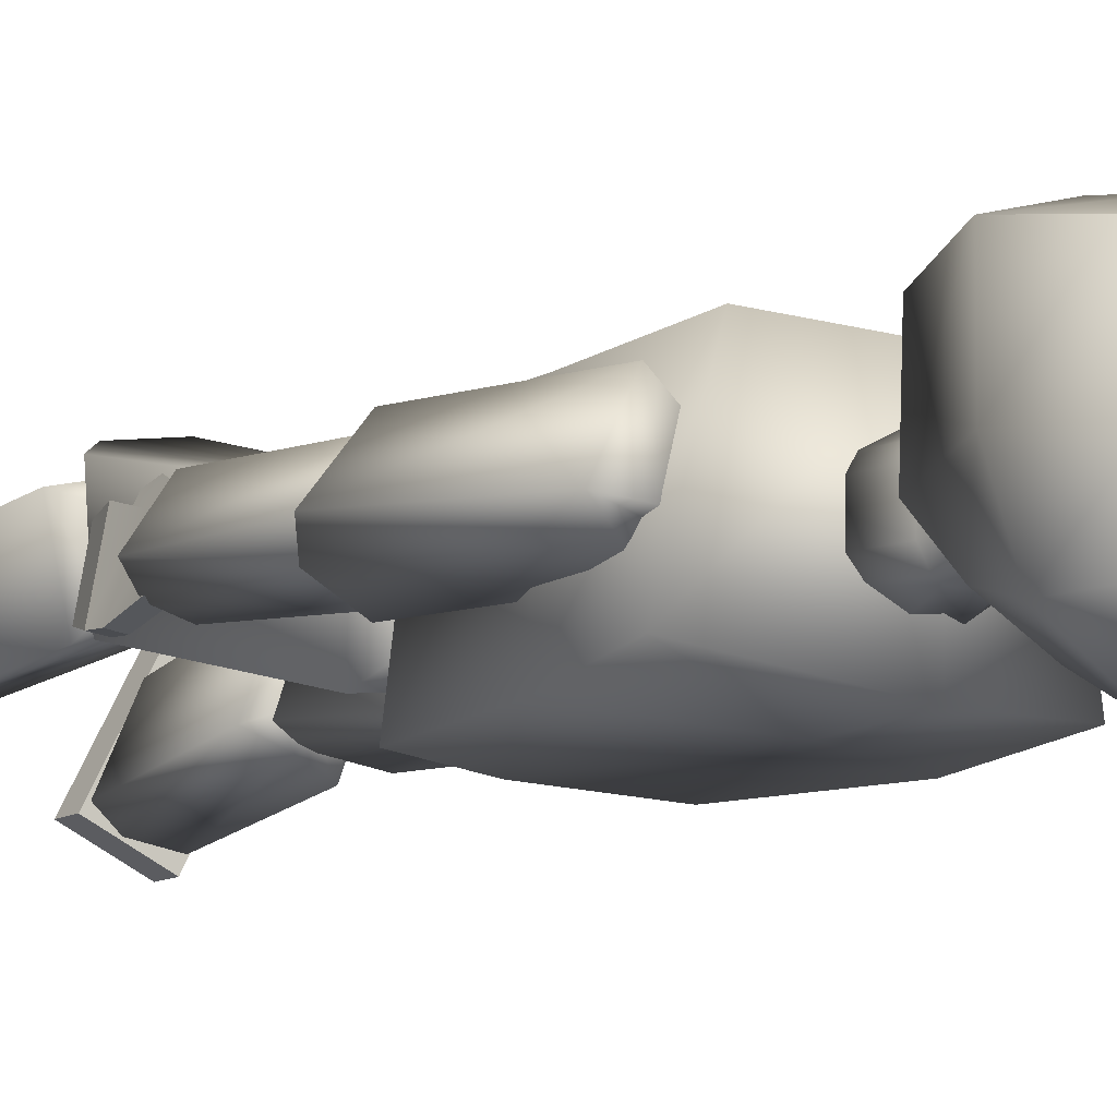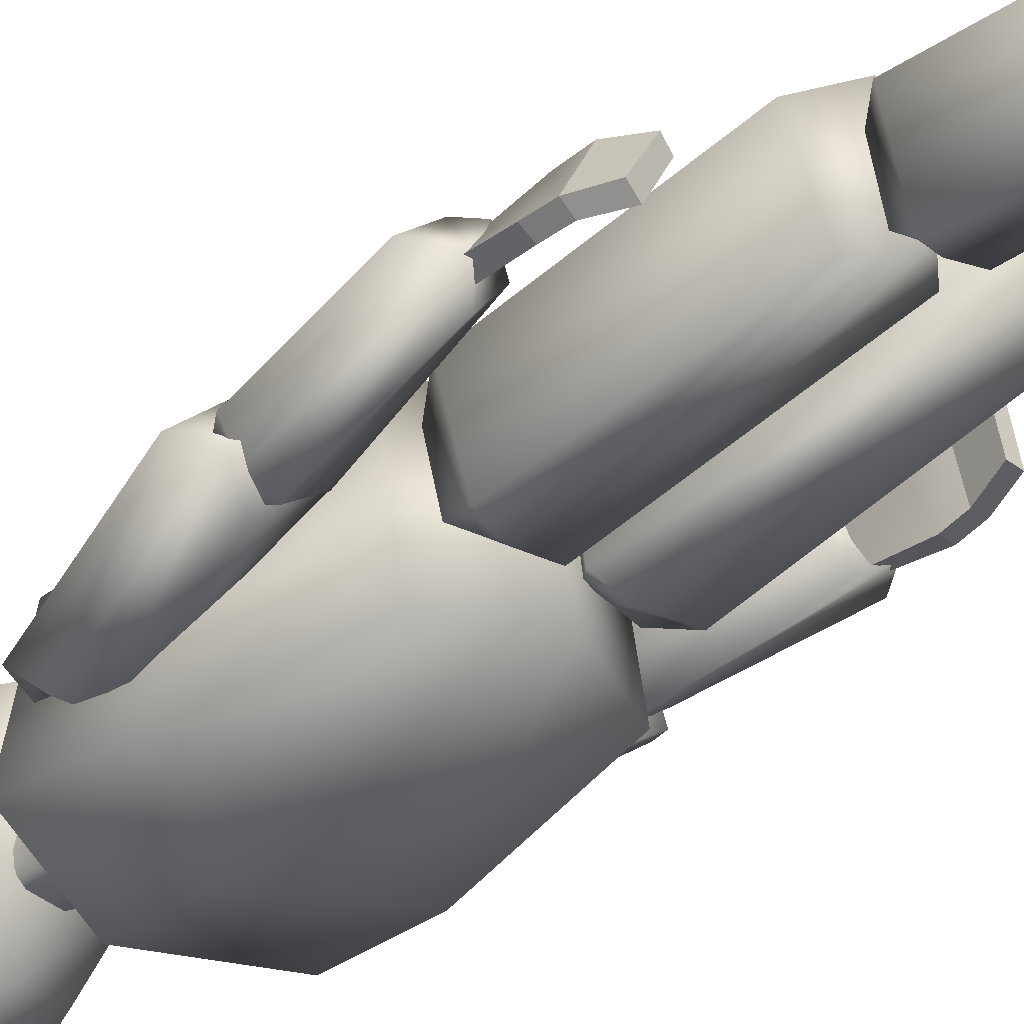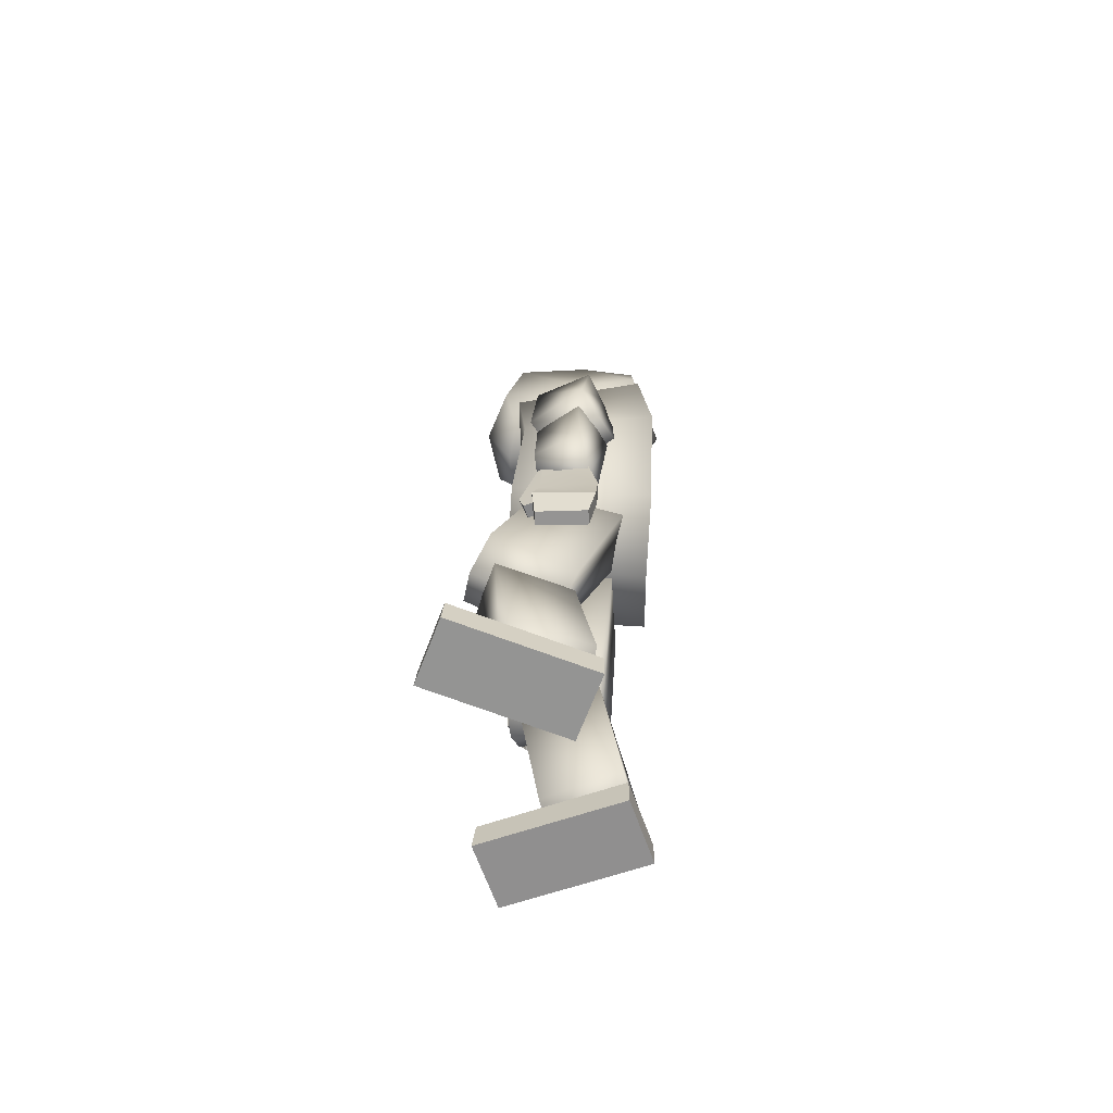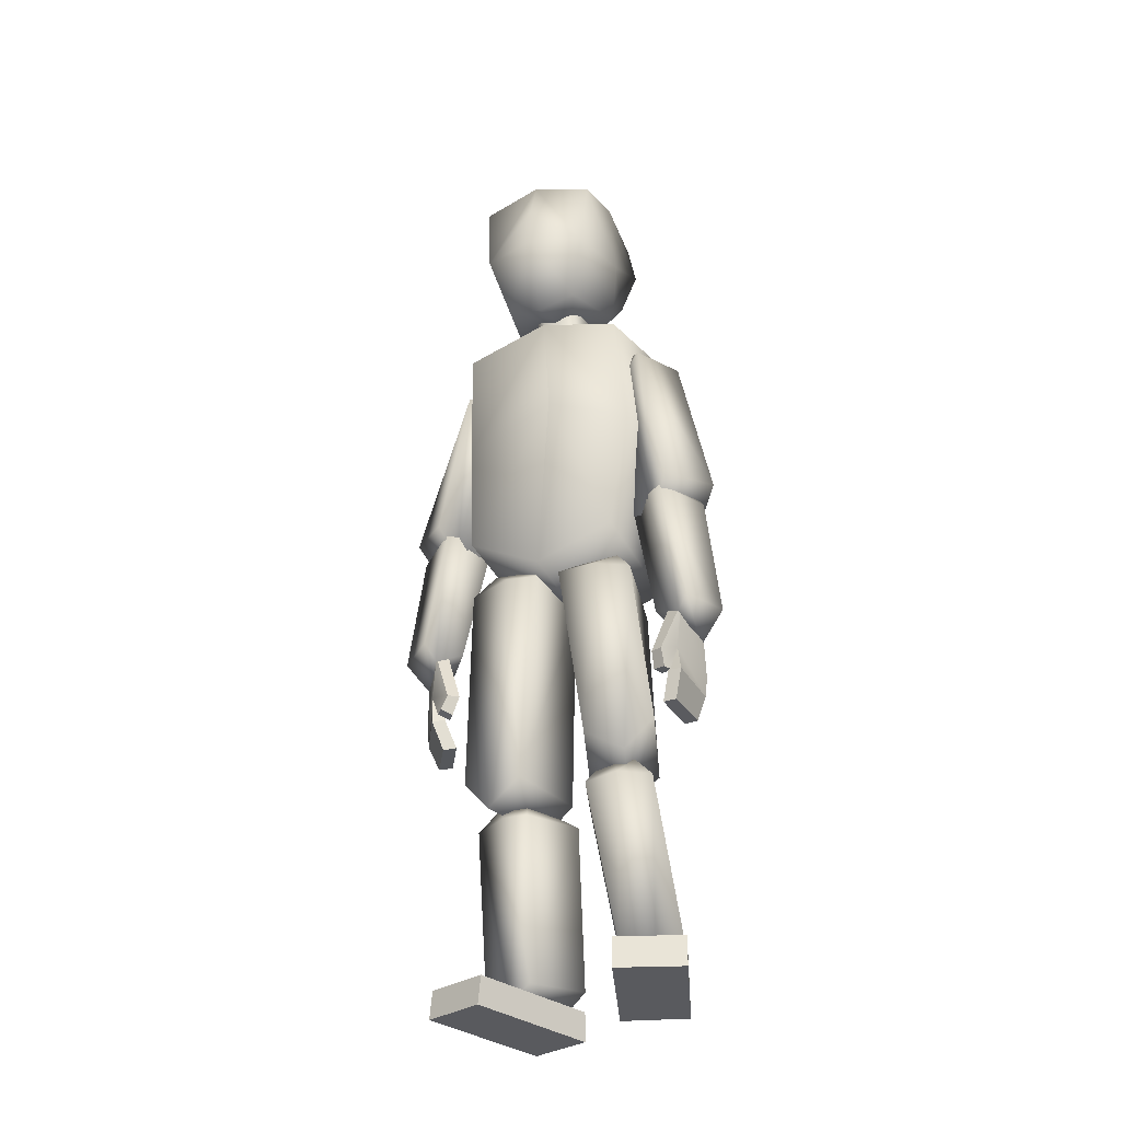
<metadata>
{"format":"obj","ext":"obj","renderer":"f3d","projection":"perspective","resolution":1024,"background":"white","views":[{"elev":-10.5,"azim":148.6,"up":"+Z"},{"elev":-42.4,"azim":-45.3,"up":"+Z"},{"elev":-66.3,"azim":83.0,"up":"+Y"},{"elev":-30.4,"azim":17.9,"up":"+Y"}]}
</metadata>
<code>
o Torso
v 0.01163 0.07316 -0.00991
v 0.01601 0.1092 -0.008705
v 0.009811 0.07446 0.009964
v 0.01067 0.1089 0.009557
v -0.001142 0.07033 0.009354
v -0.000728 0.1126 0.008042
v 0.000681 0.06903 -0.01052
v 0.000366 0.1138 -0.01188
v 0.01555 0.09584 -0.01041
v 0.01223 0.09309 0.008615
v 0.000877 0.1023 -0.01229
v -0.000178 0.09827 0.007558
v -0.009691 0.0743 -0.01194
v -0.01465 0.1081 -0.01096
v -0.01151 0.0756 0.007933
v -0.0122 0.1079 0.008008
v -0.01299 0.09467 -0.01249
v -0.01228 0.09238 0.007011
v -1.7e-05 0.09828 0.007567
f 9 2 4 10
f 11 8 2 9
f 6 4 2 8
f 3 5 7 1
f 10 4 6 12
f 3 10 12 5
f 7 11 9 1
f 1 9 10 3
f 17 18 16 14
f 11 17 14 8
f 6 8 14 16
f 15 13 7 5
f 18 19 6 16
f 15 5 19 18
f 7 13 17 11
f 13 15 18 17
o Upper_Arms
v 0.0166 0.08111 -0.004099
v 0.02282 0.08324 0.001381
v 0.01113 0.07941 0.002582
v 0.01716 0.08226 0.008181
v 0.01187 0.1034 -0.002884
v 0.01242 0.1018 -0.004763
v 0.01765 0.1059 -0.000667
v 0.01344 0.107 -0.00137
v 0.0105 0.1018 0.002791
v 0.008571 0.1008 0.002759
v 0.01176 0.1066 0.003868
v 0.01351 0.105 0.006898
v 0.0205 0.07956 -0.001026
v 0.01535 0.07767 0.00526
v 0.01109 0.1041 0.003482
v 0.01112 0.1034 0.00491
v 0.01439 0.1044 -0.003
v 0.01299 0.105 -0.001857
v -0.01728 0.0801 -0.006375
v -0.02332 0.08238 -0.000708
v -0.01162 0.0783 0.000177
v -0.01757 0.0812 0.005922
v -0.0112 0.102 -0.004656
v -0.01169 0.1005 -0.006676
v -0.01712 0.1049 -0.00285
v -0.01297 0.106 -0.003353
v -0.009966 0.1006 0.001017
v -0.008393 0.09932 0.000815
v -0.01218 0.1056 0.002024
v -0.01368 0.1037 0.004845
v -0.02115 0.07855 -0.003222
v -0.01566 0.07672 0.00311
v -0.01105 0.1029 0.001712
v -0.01118 0.102 0.002989
v -0.0142 0.1032 -0.004723
v -0.01289 0.1041 -0.003545
f 32 21 23 33
f 36 26 21 32
f 31 23 21 26
f 34 30 27 37
f 33 23 31 35
f 34 28 29 35
f 25 29 28 24
f 31 26 27 30
f 36 25 24 37
f 22 29 25 20
f 26 36 37 27
f 30 34 35 31
f 22 33 35 29
f 28 34 37 24
f 25 36 32 20
f 20 32 33 22
f 50 51 41 39
f 54 50 39 44
f 49 44 39 41
f 52 55 45 48
f 51 53 49 41
f 52 53 47 46
f 43 42 46 47
f 49 48 45 44
f 54 55 42 43
f 40 38 43 47
f 44 45 55 54
f 48 49 53 52
f 40 47 53 51
f 46 42 55 52
f 43 38 50 54
f 38 40 51 50
o Lower_Arms
v 0.01727 0.06041 -0.001255
v 0.02348 0.06225 0.002077
v 0.01479 0.06161 0.005324
v 0.0198 0.06254 0.007712
v 0.01623 0.08142 -0.001839
v 0.01605 0.07932 -0.003121
v 0.02134 0.07991 0.00172
v 0.01945 0.08252 0.000807
v 0.01288 0.08244 0.001724
v 0.01106 0.08038 0.002226
v 0.01607 0.08368 0.004368
v 0.01634 0.08115 0.007059
v 0.0198 0.05811 0.000321
v 0.01856 0.06032 0.00736
v 0.01446 0.08304 0.003055
v 0.01365 0.08144 0.004423
v 0.01866 0.08012 -0.0009
v 0.01785 0.08196 -0.000521
v -0.01824 0.05954 -0.002716
v -0.0235 0.06123 0.001531
v -0.01417 0.0604 0.003576
v -0.0187 0.06145 0.006959
v -0.01685 0.08035 -0.00412
v -0.01676 0.0782 -0.005434
v -0.02189 0.07877 -0.000401
v -0.01998 0.08153 -0.001374
v -0.01348 0.0813 -0.000639
v -0.0116 0.07922 -0.000198
v -0.01667 0.0827 0.002095
v -0.01671 0.08011 0.004784
v -0.02049 0.05729 -0.000584
v -0.01732 0.0589 0.005885
v -0.01508 0.08199 0.000739
v -0.01417 0.08034 0.002072
v -0.0193 0.07902 -0.003132
v -0.01843 0.08092 -0.002752
f 68 57 59 69
f 72 62 57 68
f 67 59 57 62
f 70 66 63 73
f 69 59 67 71
f 70 64 65 71
f 61 65 64 60
f 67 62 63 66
f 72 61 60 73
f 58 65 61 56
f 62 72 73 63
f 66 70 71 67
f 58 69 71 65
f 64 70 73 60
f 61 72 68 56
f 56 68 69 58
f 86 87 77 75
f 90 86 75 80
f 85 80 75 77
f 88 91 81 84
f 87 89 85 77
f 88 89 83 82
f 79 78 82 83
f 85 84 81 80
f 90 91 78 79
f 76 74 79 83
f 80 81 91 90
f 84 85 89 88
f 76 83 89 87
f 82 78 91 88
f 79 74 86 90
f 74 76 87 86
o Hands
v 0.01702 0.0466 0.000171
v 0.01896 0.04669 0.00049
v 0.01594 0.04691 0.007062
v 0.0178 0.04691 0.007372
v 0.01851 0.06069 0.000258
v 0.02019 0.06085 0.000852
v 0.01691 0.06125 0.005947
v 0.01861 0.0613 0.006326
v 0.01651 0.05517 0.00595
v 0.01806 0.05493 0.006744
v 0.01838 0.05358 -0.000988
v 0.02019 0.05362 -0.000717
v 0.0164 0.05387 0.009333
v 0.01854 0.06134 0.006653
v 0.0168 0.06126 0.006237
v 0.01485 0.05405 0.008371
v 0.01735 0.05135 0.007271
v 0.01571 0.0515 0.006474
v 0.01665 0.05133 0.008713
v 0.015 0.05149 0.007921
v 0.01687 0.05124 0.007558
v 0.01997 0.05055 -0.000424
v 0.0187 0.05118 0.007842
v 0.01816 0.05065 -0.000708
v -0.01755 0.046 -0.002528
v -0.01931 0.04567 -0.001709
v -0.01464 0.04593 0.003814
v -0.01628 0.04552 0.004581
v -0.01875 0.05935 -0.000953
v -0.02053 0.05968 2.2e-05
v -0.01605 0.0597 0.004316
v -0.01758 0.05975 0.005069
v -0.01591 0.05363 0.004347
v -0.01774 0.0532 0.005722
v -0.01961 0.05273 -0.002549
v -0.02129 0.0527 -0.001818
v -0.01482 0.05243 0.007358
v -0.01743 0.05976 0.005368
v -0.01589 0.05969 0.004595
v -0.01352 0.05261 0.006094
v -0.01673 0.0505 0.00584
v -0.01532 0.04979 0.004911
v -0.01583 0.05051 0.007181
v -0.01442 0.04981 0.006248
v -0.01595 0.04975 0.005079
v -0.02105 0.04947 -0.001819
v -0.01762 0.04959 0.005829
v -0.01938 0.04964 -0.002563
f 92 93 95 94
f 98 100 107 106
f 98 99 97 96
f 115 113 93 92
f 100 98 96 102
f 114 95 93 113
f 99 101 103 97
f 112 100 102 115
f 96 97 103 102
f 112 114 101 100
f 107 104 105 106
f 104 107 111 110
f 99 98 106 105
f 101 99 105 104
f 109 108 110 111
f 100 101 108 109
f 101 104 110 108
f 107 100 109 111
f 94 95 114 112
f 94 112 115 92
f 101 114 113 103
f 102 103 113 115
f 116 118 119 117
f 122 130 131 124
f 122 120 121 123
f 139 116 117 137
f 124 126 120 122
f 138 137 117 119
f 123 121 127 125
f 136 139 126 124
f 120 126 127 121
f 136 124 125 138
f 131 130 129 128
f 128 134 135 131
f 123 129 130 122
f 125 128 129 123
f 133 135 134 132
f 124 133 132 125
f 125 132 134 128
f 131 135 133 124
f 118 136 138 119
f 118 116 139 136
f 125 127 137 138
f 126 139 137 127
o Lower_Legs
v 0.008117 0.01231 0.001344
v 0.01574 0.01394 -0.000433
v 0.01065 0.0115 0.01146
v 0.01841 0.01281 0.009683
v 0.006388 0.03558 0.004893
v 0.004569 0.03406 0.00353
v 0.01312 0.03434 0.00161
v 0.01146 0.03644 0.003767
v 0.007847 0.03591 0.01171
v 0.006996 0.03365 0.01372
v 0.01282 0.03738 0.0106
v 0.01548 0.03448 0.01188
v 0.01243 0.01027 0.000166
v 0.01488 0.009282 0.01033
v 0.01029 0.03683 0.01115
v 0.01098 0.03506 0.01288
v 0.008703 0.03472 0.002673
v 0.008931 0.03598 0.004325
v 0.000934 0.01247 -0.005398
v -0.006304 0.01324 -0.00882
v -0.003641 0.01133 0.003913
v -0.01087 0.01215 0.000449
v -0.001458 0.0359 -0.001926
v 0.000925 0.03467 -0.002801
v -0.007051 0.03401 -0.006251
v -0.006547 0.0363 -0.003696
v -0.0039 0.03515 0.004677
v -0.003219 0.03326 0.006857
v -0.008739 0.03581 0.002958
v -0.01119 0.03295 0.003429
v -0.002819 0.009972 -0.007426
v -0.007437 0.008924 0.001917
v -0.006279 0.03552 0.003759
v -0.007027 0.03392 0.005267
v -0.003208 0.035 -0.004507
v -0.004034 0.0361 -0.002884
f 152 141 143 153
f 156 146 141 152
f 151 143 141 146
f 154 150 147 157
f 153 143 151 155
f 154 148 149 155
f 145 149 148 144
f 151 146 147 150
f 156 145 144 157
f 142 149 145 140
f 146 156 157 147
f 150 154 155 151
f 142 153 155 149
f 148 154 157 144
f 145 156 152 140
f 140 152 153 142
f 170 171 161 159
f 174 170 159 164
f 169 164 159 161
f 172 175 165 168
f 171 173 169 161
f 172 173 167 166
f 163 162 166 167
f 169 168 165 164
f 174 175 162 163
f 160 158 163 167
f 164 165 175 174
f 168 169 173 172
f 160 167 173 171
f 166 162 175 172
f 163 158 170 174
f 158 160 171 170
o Neck
v -0.004281 0.1113 -0.005937
v -0.003111 0.1195 -0.00493
v -0.004939 0.1111 0.001256
v -0.003721 0.1189 0.002199
v -0.000399 0.111 0.00356
v -0.000742 0.119 0.003066
v 0.000209 0.1118 -0.007593
v -0.000325 0.1196 -0.005395
v -0.005359 0.1112 -0.002322
v -0.004159 0.1191 -0.00138
v -9.5e-05 0.1114 -0.00202
v -0.004058 0.1193 -0.003464
v 2.1e-05 0.1115 -0.004148
v -0.00524 0.1112 -0.004457
v -0.005477 0.1111 -0.000186
v -0.004267 0.119 0.000766
v -0.000211 0.1112 0.00011
v -0.002557 0.1189 0.002958
v -0.001605 0.1117 -0.007701
v -0.002214 0.1109 0.003456
v -0.002141 0.1196 -0.005482
v -0.00191 0.1113 -0.002125
v -0.001792 0.1114 -0.004258
v -0.002027 0.1112 8e-06
v -0.003504 0.1149 0.001722
v -0.002859 0.1155 -0.005497
v -7.4e-05 0.1157 -0.005924
v -0.000531 0.115 0.00266
v -0.003929 0.1152 -0.00189
v -0.003813 0.1154 -0.004028
v -0.004044 0.115 0.000256
v -0.001887 0.1156 -0.006039
v -0.002345 0.1149 0.002544
v 0.004499 0.1117 -0.005438
v 0.002398 0.1197 -0.004632
v 0.004356 0.1115 0.001787
v 0.002305 0.1192 0.002541
v 0.005177 0.1116 -0.001713
v 0.003098 0.1195 -0.000974
v 0.003199 0.1196 -0.003071
v 0.005312 0.1117 -0.003845
v 0.005043 0.1115 0.000419
v 0.002992 0.1193 0.001155
v 0.001073 0.1191 0.003165
v 0.002025 0.1118 -0.007492
v 0.001415 0.1111 0.003668
v 0.001488 0.1197 -0.005289
v 0.00172 0.1115 -0.001916
v 0.001837 0.1116 -0.004046
v 0.001603 0.1114 0.000217
v 0.002522 0.1152 0.00208
v 0.002652 0.1158 -0.005178
v 0.003329 0.1155 -0.001468
v 0.003444 0.1157 -0.003609
v 0.003214 0.1154 0.000686
v 0.001742 0.1158 -0.005827
v 0.001284 0.1151 0.002762
f 206 204 184 190
f 208 193 179 200
f 205 187 177 201
f 198 189 176 194
f 207 196 183 202
f 204 185 187 205
f 199 190 184 197
f 197 184 189 198
f 195 178 190 199
f 200 179 191 206
f 201 177 196 207
f 180 195 199 192
f 186 197 198 188
f 192 199 197 186
f 203 181 193 208
f 188 198 194 182
f 180 203 208 195
f 176 201 207 194
f 178 200 206 190
f 184 204 205 189
f 194 207 202 182
f 189 205 201 176
f 195 208 200 178
f 191 185 204 206
f 230 217 213 228
f 232 226 212 219
f 229 227 210 215
f 224 220 209 216
f 231 202 183 222
f 228 229 215 214
f 225 223 213 217
f 223 224 216 213
f 221 225 217 211
f 226 230 218 212
f 227 231 222 210
f 180 192 225 221
f 186 188 224 223
f 192 186 223 225
f 203 232 219 181
f 188 182 220 224
f 180 221 232 203
f 209 220 231 227
f 211 217 230 226
f 213 216 229 228
f 220 182 202 231
f 216 209 227 229
f 221 211 226 232
f 218 230 228 214
o Head
v 0.006474 0.1368 0.008839
v 0.00431 0.116 0.009498
v 0.007825 0.1381 -0.009801
v 0.007072 0.1251 -0.007794
v 0.007053 0.1405 -0.001696
v -0.000345 0.123 -0.01091
v -0.000765 0.114 0.009877
v 0.008967 0.1324 -0.009779
v -0.001875 0.1388 0.009056
v 0.006156 0.1249 0.01147
v -0.001244 0.1406 -0.0113
v 0.0071 0.1193 -0.002349
v -0.001339 0.1245 0.01362
v -0.000622 0.1307 -0.01517
v 0.008358 0.1278 -0.000425
v -0.001678 0.1424 -0.001506
v -0.000374 0.1196 -0.004331
v -0.001632 0.1316 0.01218
v -0.009952 0.136 0.008259
v -0.005987 0.1156 0.009057
v -0.0101 0.1372 -0.01043
v -0.008184 0.1243 -0.008374
v -0.01015 0.1397 -0.002304
v -0.01069 0.1315 -0.01047
v -0.008711 0.1242 0.01091
v -0.008003 0.1186 -0.003107
v -0.0103 0.1269 -0.001129
f 248 237 235 243
f 247 237 233 242
f 246 243 235 240
f 234 242 245 239
f 242 233 241 250
f 238 246 240 236
f 244 247 242 234
f 236 240 247 244
f 240 235 237 247
f 241 233 237 248
f 244 249 238 236
f 234 239 249 244
f 242 250 245
f 248 243 253 255
f 259 257 251 255
f 246 256 253 243
f 252 239 245 257
f 257 250 241 251
f 238 254 256 246
f 258 252 257 259
f 254 258 259 256
f 256 259 255 253
f 241 248 255 251
f 258 254 238 249
f 252 258 249 239
f 257 245 250
o Upper_Legs
v 0.004738 0.03716 0.003679
v 0.01359 0.03864 0.001274
v 0.007298 0.04006 0.01516
v 0.01612 0.04202 0.01269
v 0.003219 0.07102 -0.003785
v 0.001086 0.06866 -0.005426
v 0.01055 0.06706 -0.005805
v 0.009046 0.07137 -0.003876
v 0.002935 0.07172 0.004208
v 0.001 0.06987 0.006425
v 0.009089 0.07236 0.004209
v 0.01145 0.06921 0.006216
v 0.009969 0.03457 0.003189
v 0.01264 0.03712 0.01482
v 0.005989 0.07195 0.004358
v 0.006008 0.07039 0.006449
v 0.005905 0.06892 -0.005556
v 0.006366 0.07127 -0.003702
v 6.8e-05 0.03798 -0.00289
v -0.008731 0.03862 -0.005852
v -0.0037 0.0382 0.008594
v -0.01253 0.0393 0.00569
v -0.002434 0.07139 -0.004311
v -0.000243 0.06921 -0.005729
v -0.009773 0.06808 -0.007494
v -0.008321 0.07215 -0.00528
v -0.003556 0.07196 0.003638
v -0.002182 0.0699 0.00619
v -0.009653 0.07283 0.002639
v -0.01246 0.06905 0.00428
v -0.004227 0.0346 -0.004108
v -0.008633 0.03475 0.007183
v -0.00651 0.07243 0.003187
v -0.007098 0.07063 0.005337
v -0.005062 0.06973 -0.006567
v -0.005465 0.07175 -0.004799
f 272 261 263 273
f 276 266 261 272
f 271 263 261 266
f 274 270 267 277
f 273 263 271 275
f 274 268 269 275
f 265 269 268 264
f 271 266 267 270
f 276 265 264 277
f 262 269 265 260
f 266 276 277 267
f 270 274 275 271
f 262 273 275 269
f 268 274 277 264
f 265 276 272 260
f 260 272 273 262
f 290 291 281 279
f 294 290 279 284
f 289 284 279 281
f 292 295 285 288
f 291 293 289 281
f 292 293 287 286
f 283 282 286 287
f 289 288 285 284
f 294 295 282 283
f 280 278 283 287
f 284 285 295 294
f 288 289 293 292
f 280 287 293 291
f 286 282 295 292
f 283 278 290 294
f 278 280 291 290
o Head.001
v 0.006474 0.1368 0.008839
v 0.00431 0.116 0.009498
v 0.007825 0.1381 -0.009801
v 0.007072 0.1251 -0.007794
v 0.007053 0.1405 -0.001696
v -0.000345 0.123 -0.01091
v -0.000765 0.114 0.009877
v 0.008967 0.1324 -0.009779
v -0.001875 0.1388 0.009056
v 0.006156 0.1249 0.01147
v -0.001244 0.1406 -0.0113
v 0.0071 0.1193 -0.002349
v -0.001339 0.1245 0.01362
v -0.000622 0.1307 -0.01517
v 0.008358 0.1278 -0.000425
v -0.001678 0.1424 -0.001506
v -0.000374 0.1196 -0.004331
v -0.001632 0.1316 0.01218
v -0.009952 0.136 0.008259
v -0.005987 0.1156 0.009057
v -0.0101 0.1372 -0.01043
v -0.008184 0.1243 -0.008374
v -0.01015 0.1397 -0.002304
v -0.01069 0.1315 -0.01047
v -0.008711 0.1242 0.01091
v -0.008003 0.1186 -0.003107
v -0.0103 0.1269 -0.001129
f 311 300 298 306
f 310 300 296 305
f 309 306 298 303
f 297 305 308 302
f 305 296 304 313
f 301 309 303 299
f 307 310 305 297
f 299 303 310 307
f 303 298 300 310
f 304 296 300 311
f 307 312 301 299
f 297 302 312 307
f 305 313 308
f 311 306 316 318
f 322 320 314 318
f 309 319 316 306
f 315 302 308 320
f 320 313 304 314
f 301 317 319 309
f 321 315 320 322
f 317 321 322 319
f 319 322 318 316
f 304 311 318 314
f 321 317 301 312
f 315 321 312 302
f 320 308 313
o Feet
v 0.00069 0.006031 -0.005988
v 0.000706 0.01001 -0.006
v -0.007947 0.006666 0.01122
v -0.00775 0.01059 0.01083
v -0.007341 0.006035 -0.01001
v -0.007321 0.01 -0.01003
v -0.01598 0.006663 0.007165
v -0.01579 0.01057 0.006791
v 0.007507 0.006069 0.001074
v 0.007437 0.009992 0.001069
v 0.01203 0.006538 0.01977
v 0.01195 0.01047 0.0195
v 0.01621 0.006209 -0.001072
v 0.01615 0.01019 -0.001082
v 0.02076 0.006528 0.01761
v 0.02069 0.01046 0.01736
f 323 324 326 325
f 325 326 330 329
f 329 330 328 327
f 327 328 324 323
f 325 329 327 323
f 330 326 324 328
f 331 333 334 332
f 333 337 338 334
f 337 335 336 338
f 335 331 332 336
f 333 331 335 337
f 338 336 332 334

</code>
